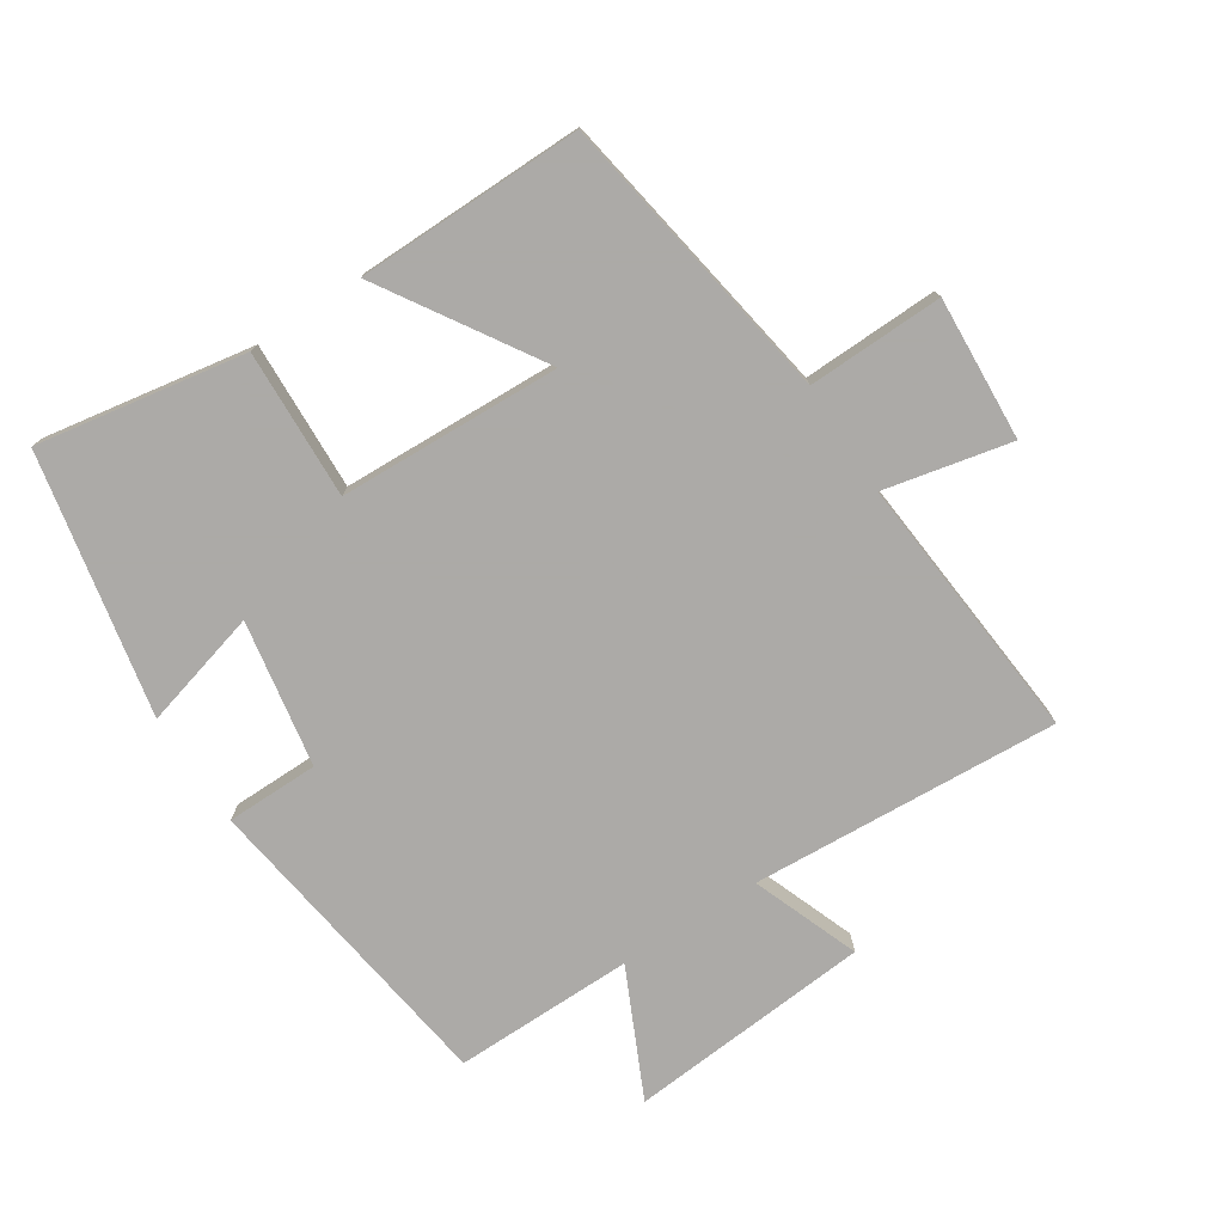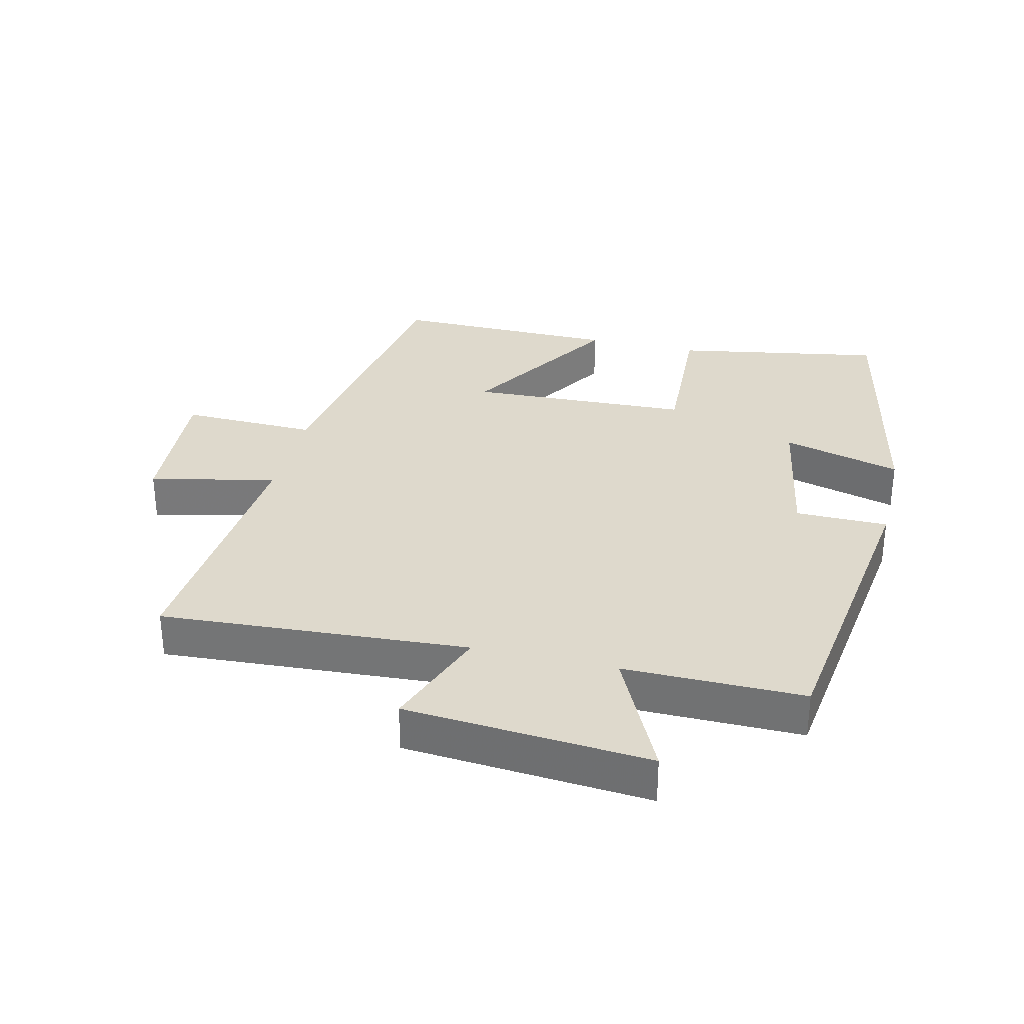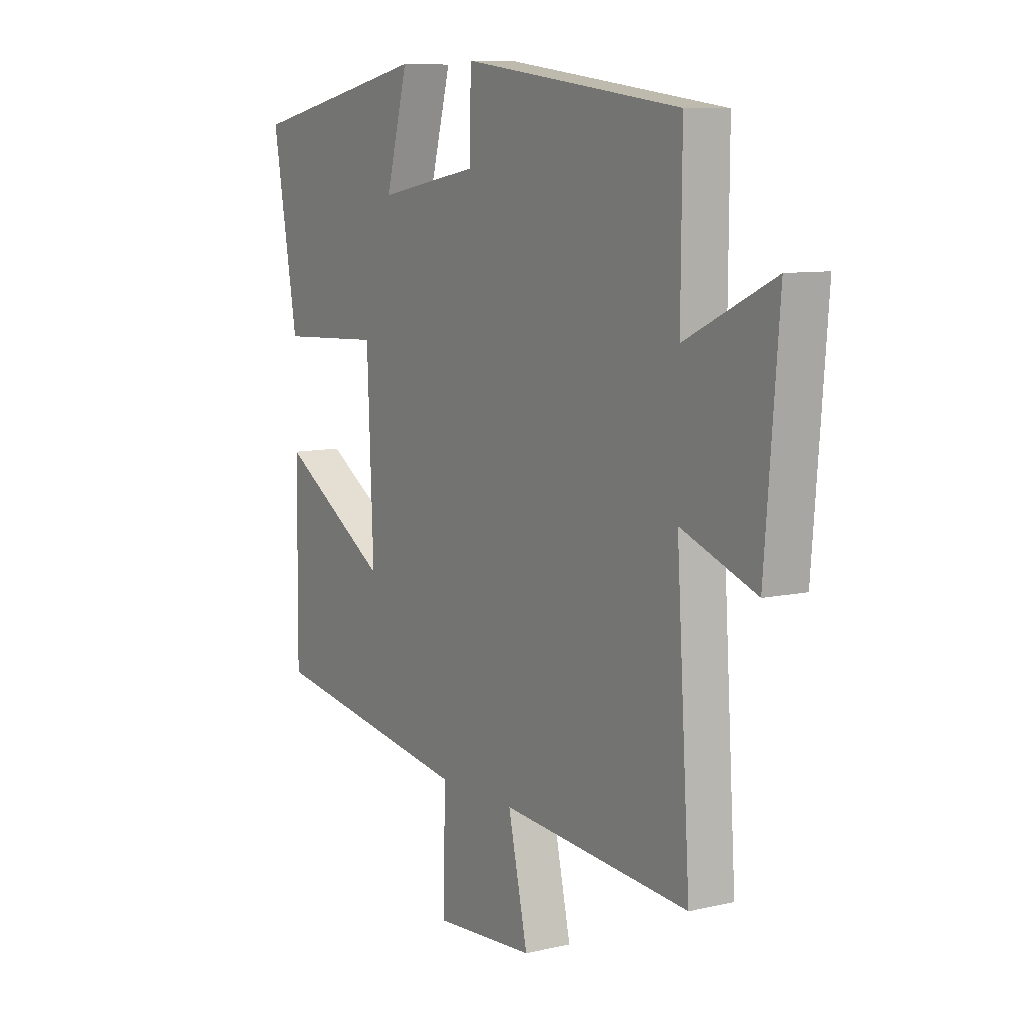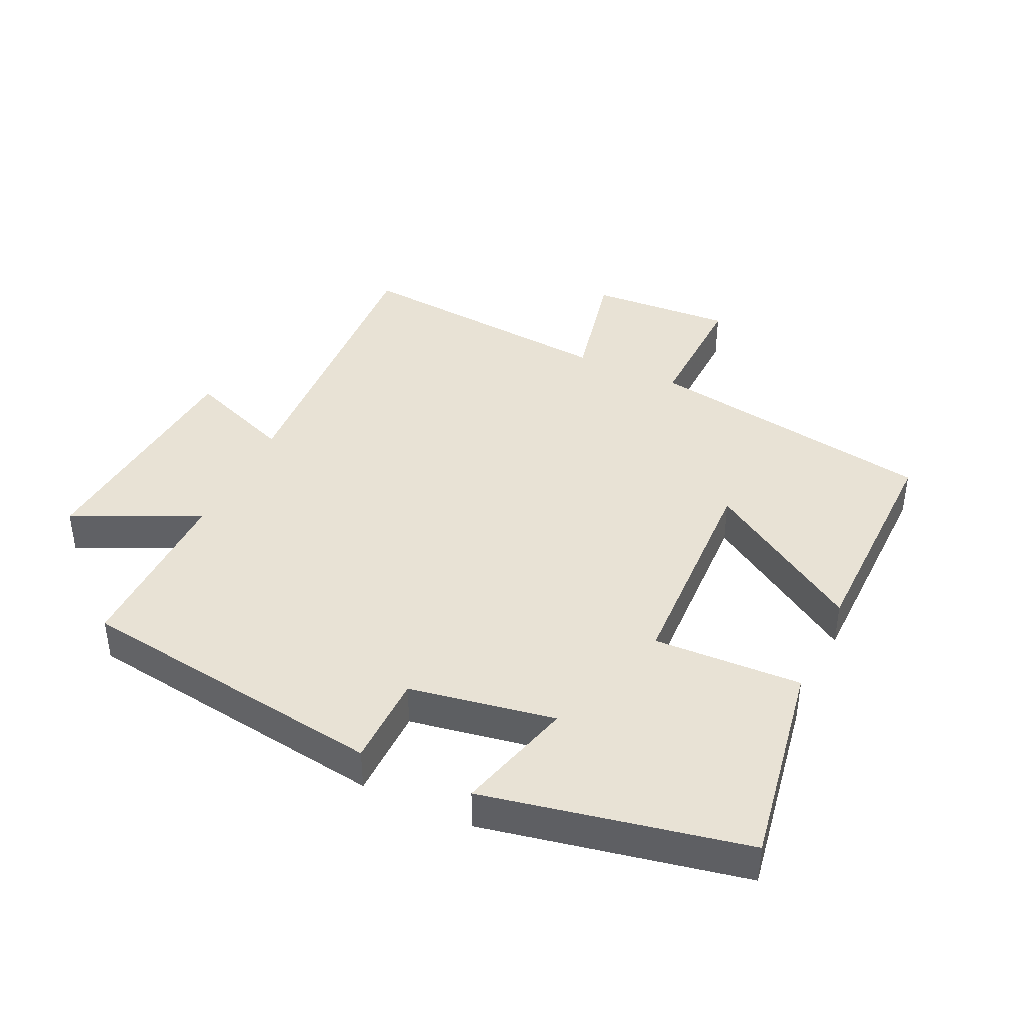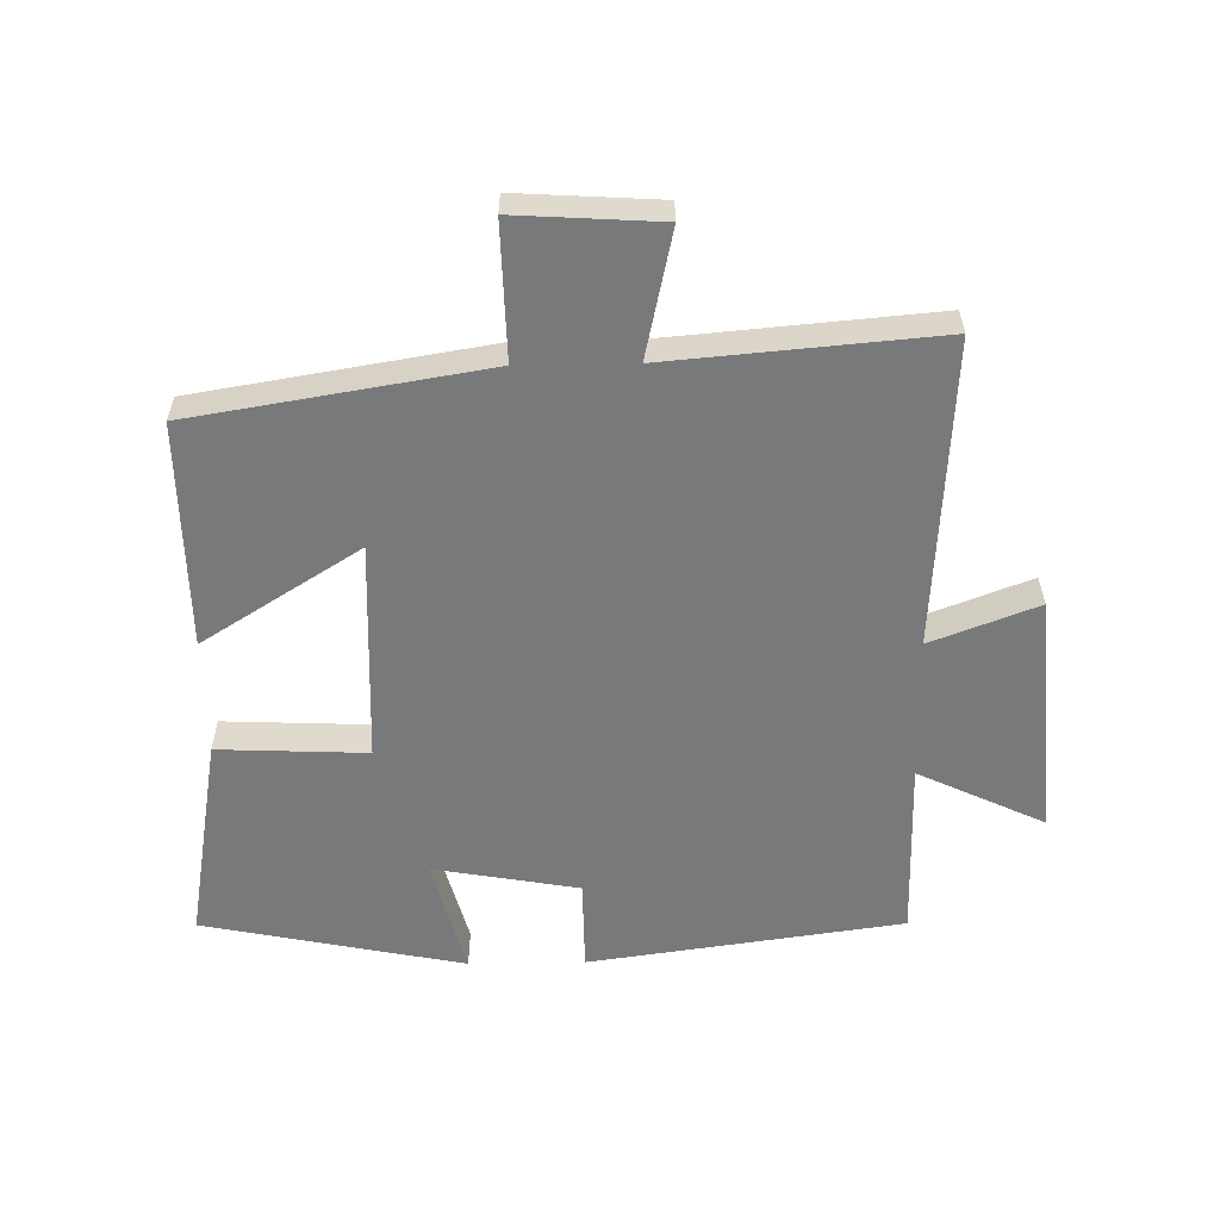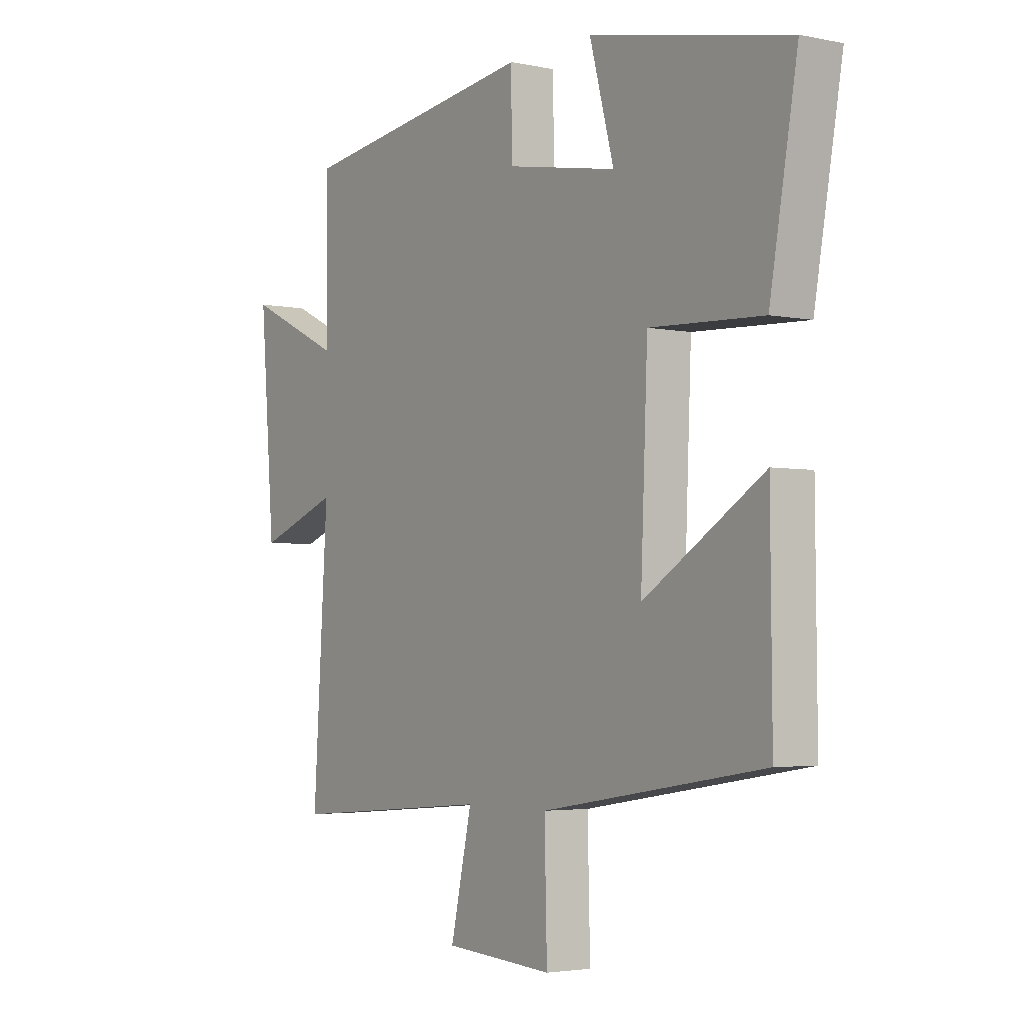
<metadata>
{"format":"obj","ext":"obj","renderer":"f3d","projection":"perspective","resolution":1024,"background":"white","views":[{"elev":-76.0,"azim":123.2,"up":"+Y"},{"elev":32.1,"azim":-76.6,"up":"+Y"},{"elev":8.6,"azim":-122.1,"up":"+Z"},{"elev":40.9,"azim":25.4,"up":"+Y"},{"elev":-57.7,"azim":-179.0,"up":"+Y"},{"elev":-3.3,"azim":54.8,"up":"+Z"}]}
</metadata>
<code>
v 0.556 0.07 0.418
v 0.5 0.07 0.098
v 0.272 0.07 0.108
v 0.258 0.07 -0.232
v 0.5 0.07 -0.08
v 0.503 0.07 -0.427
v 0.054 0.07 -0.5
v 0.059 0.07 -0.708
v -0.161 0.07 -0.694
v -0.118 0.07 -0.5
v -0.53 0.07 -0.535
v -0.5 0.07 -0.063
v -0.664 0.07 -0.125
v -0.694 0.07 0.249
v -0.5 0.07 0.157
v -0.502 0.07 0.433
v -0.021 0.07 0.5
v -0.02 0.07 0.358
v 0.204 0.07 0.318
v 0.155 0.07 0.5
v 0.556 0 0.418
v 0.5 0 0.098
v 0.272 0 0.108
v 0.258 0 -0.232
v 0.5 0 -0.08
v 0.503 0 -0.427
v 0.054 0 -0.5
v 0.059 0 -0.708
v -0.161 0 -0.694
v -0.118 0 -0.5
v -0.53 0 -0.535
v -0.5 0 -0.063
v -0.664 0 -0.125
v -0.694 0 0.249
v -0.5 0 0.157
v -0.502 0 0.433
v -0.021 0 0.5
v -0.02 0 0.358
v 0.204 0 0.318
v 0.155 0 0.5
f 19 20 1 2
f 18 19 2 3
f 15 16 17 18
f 15 18 3 4
f 12 13 14 15
f 12 15 4
f 10 11 12 4
f 7 8 9 10
f 6 7 10
f 4 5 6 10
f 22 21 40 39
f 23 22 39 38
f 38 37 36 35
f 24 23 38 35
f 35 34 33 32
f 24 35 32
f 24 32 31 30
f 30 29 28 27
f 30 27 26
f 30 26 25 24
f 1 21 22 2
f 2 22 23 3
f 3 23 24 4
f 4 24 25 5
f 5 25 26 6
f 6 26 27 7
f 7 27 28 8
f 8 28 29 9
f 9 29 30 10
f 10 30 31 11
f 11 31 32 12
f 12 32 33 13
f 13 33 34 14
f 14 34 35 15
f 15 35 36 16
f 16 36 37 17
f 17 37 38 18
f 18 38 39 19
f 19 39 40 20
f 20 40 21 1

</code>
